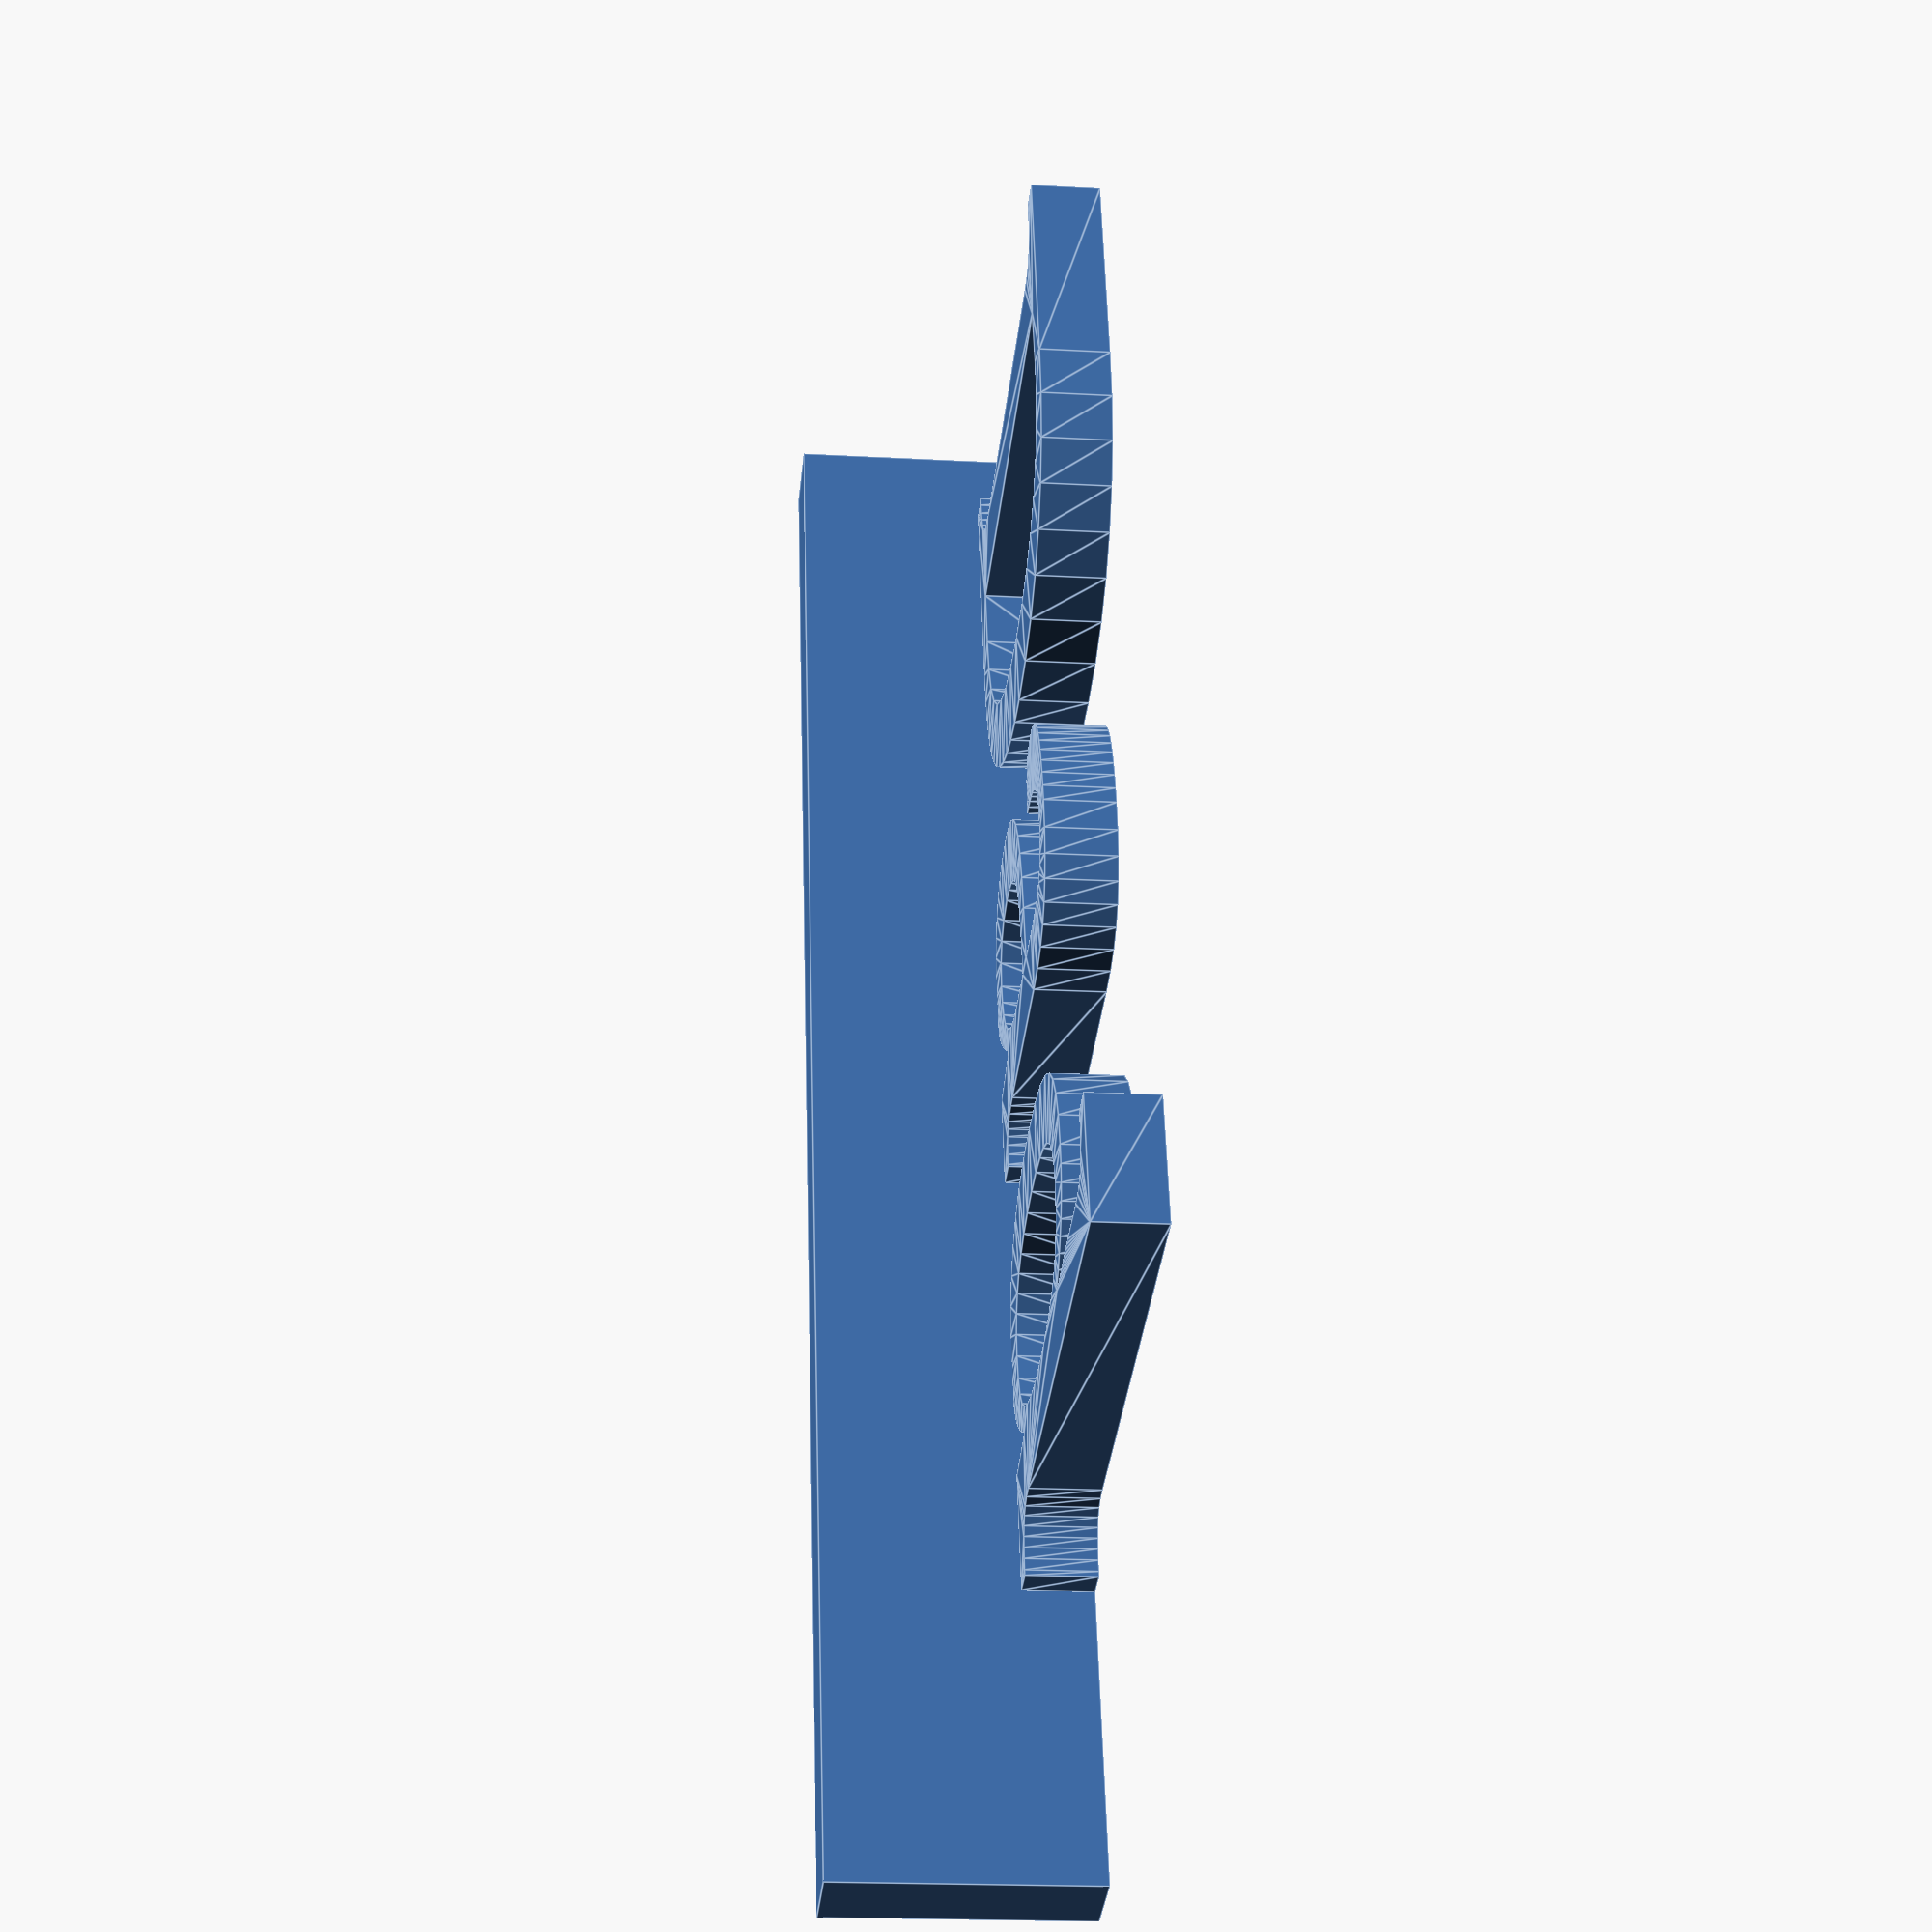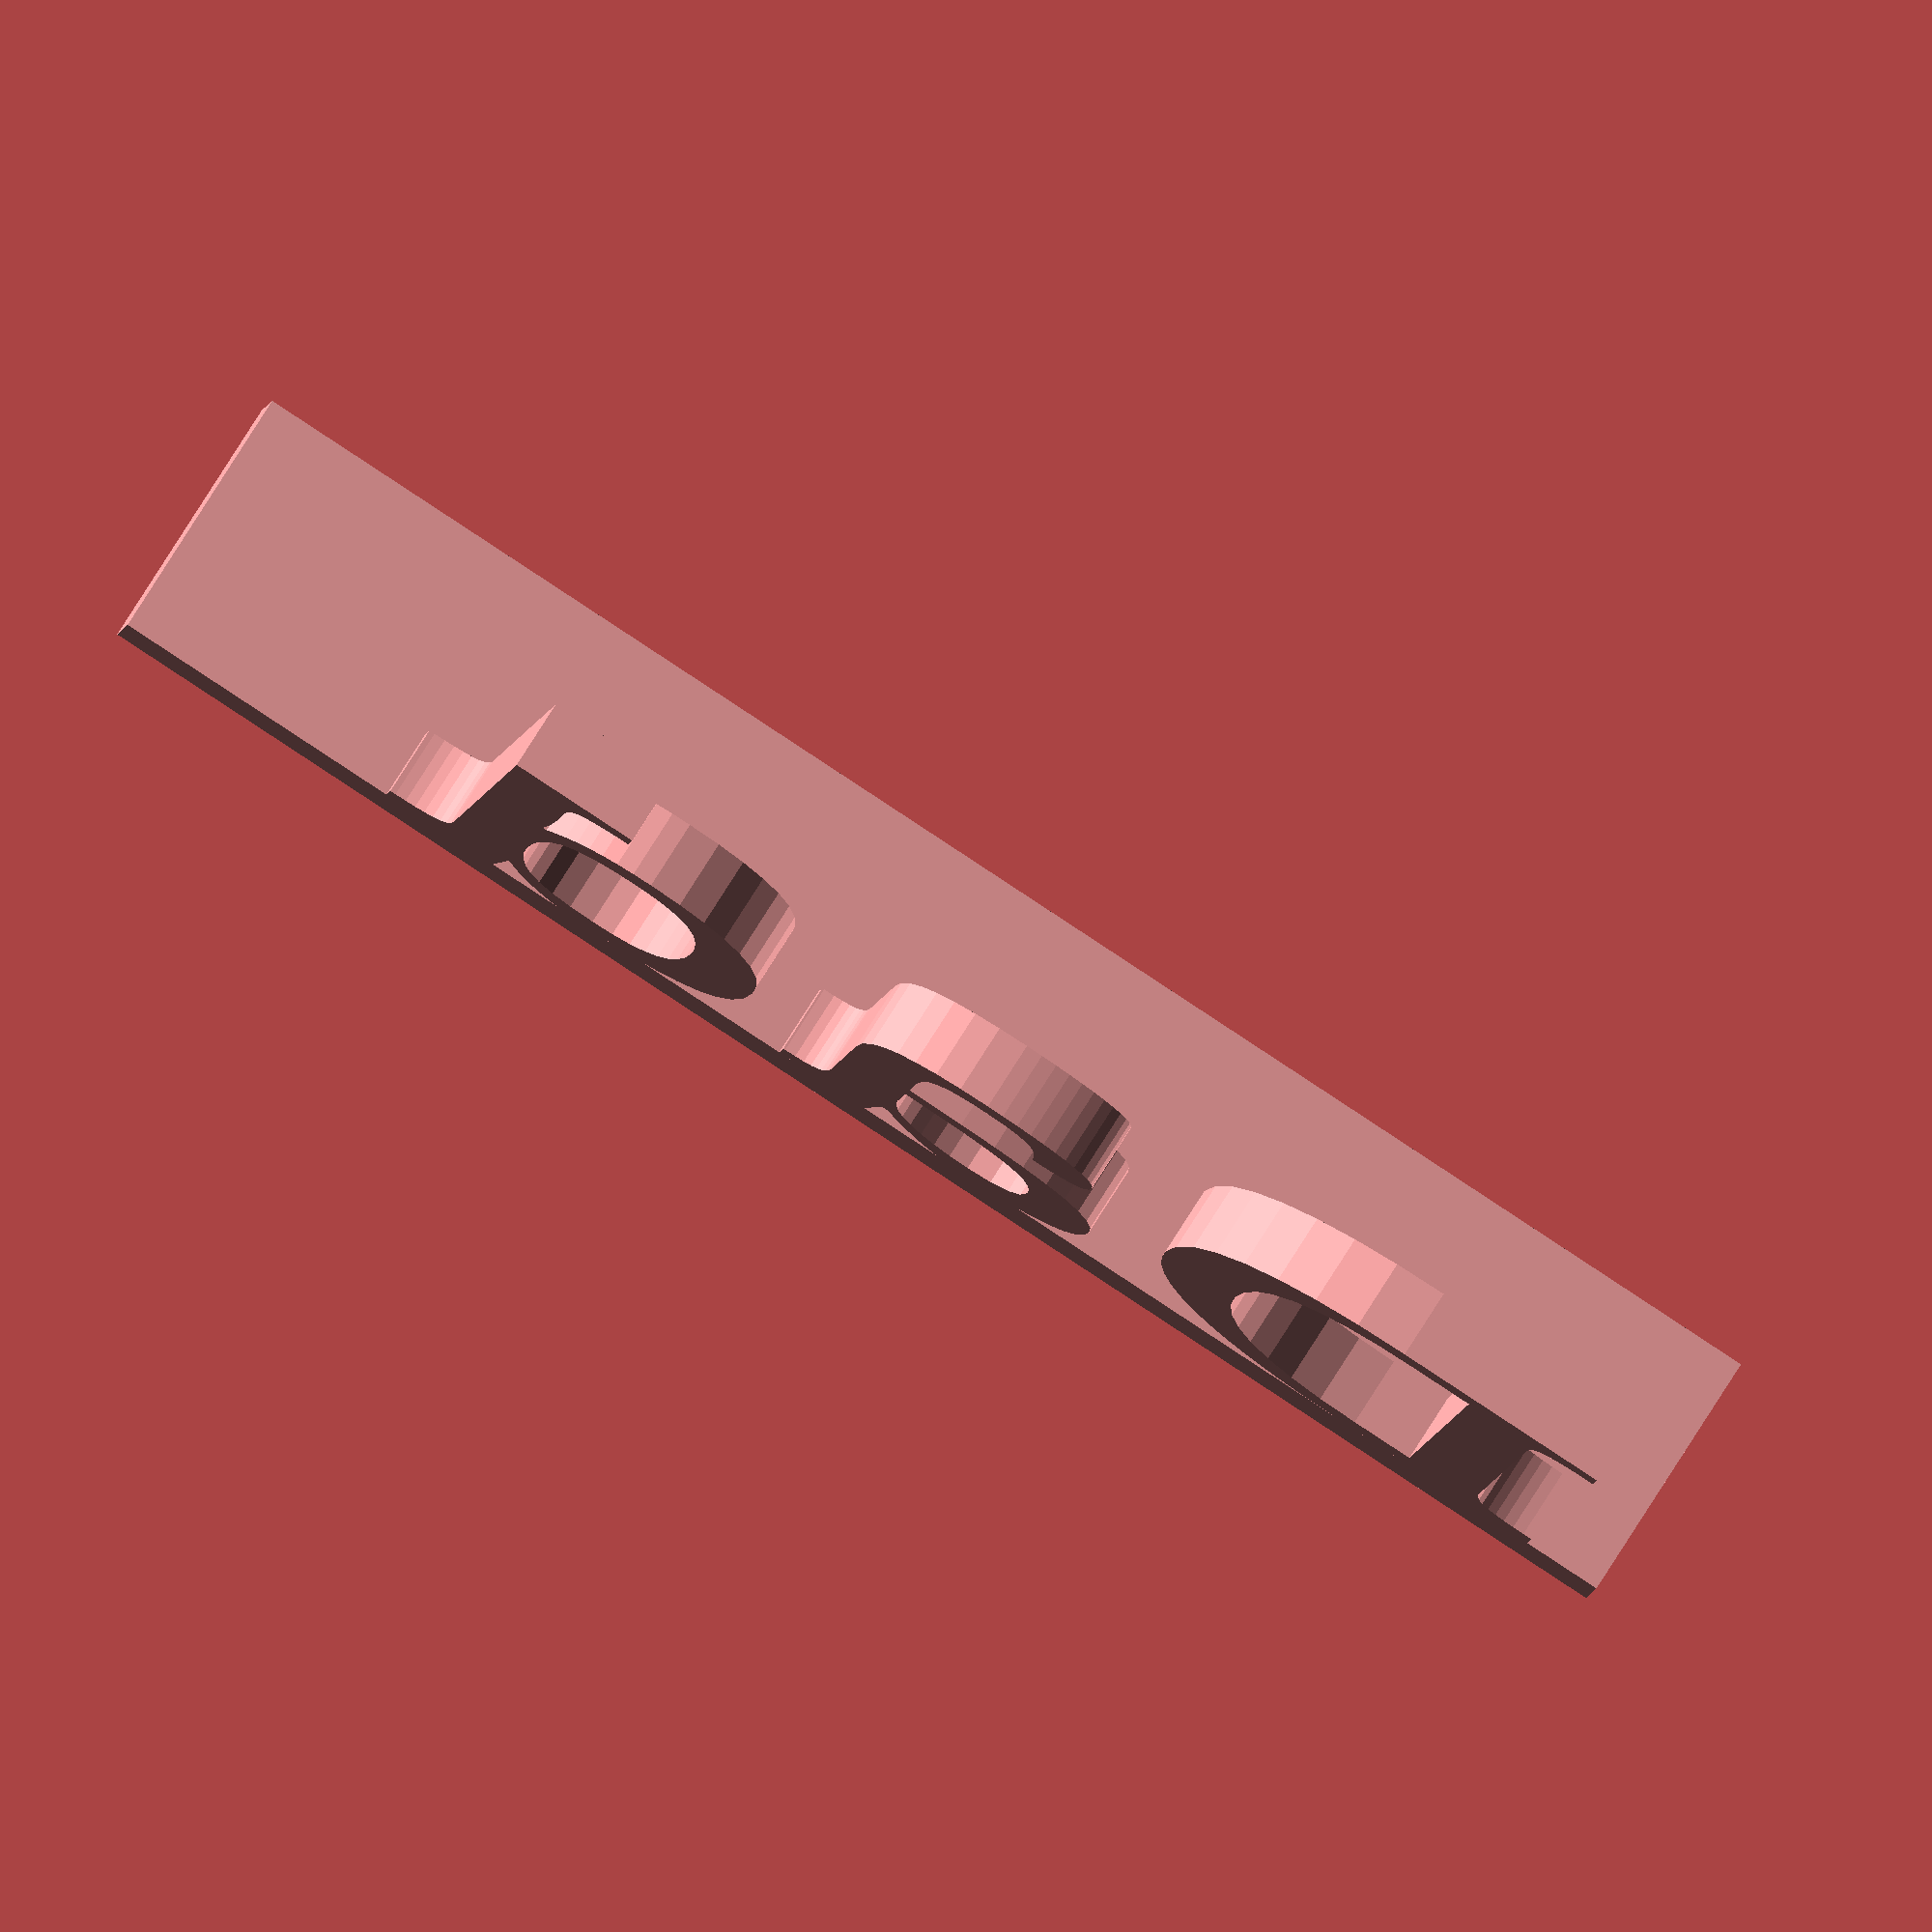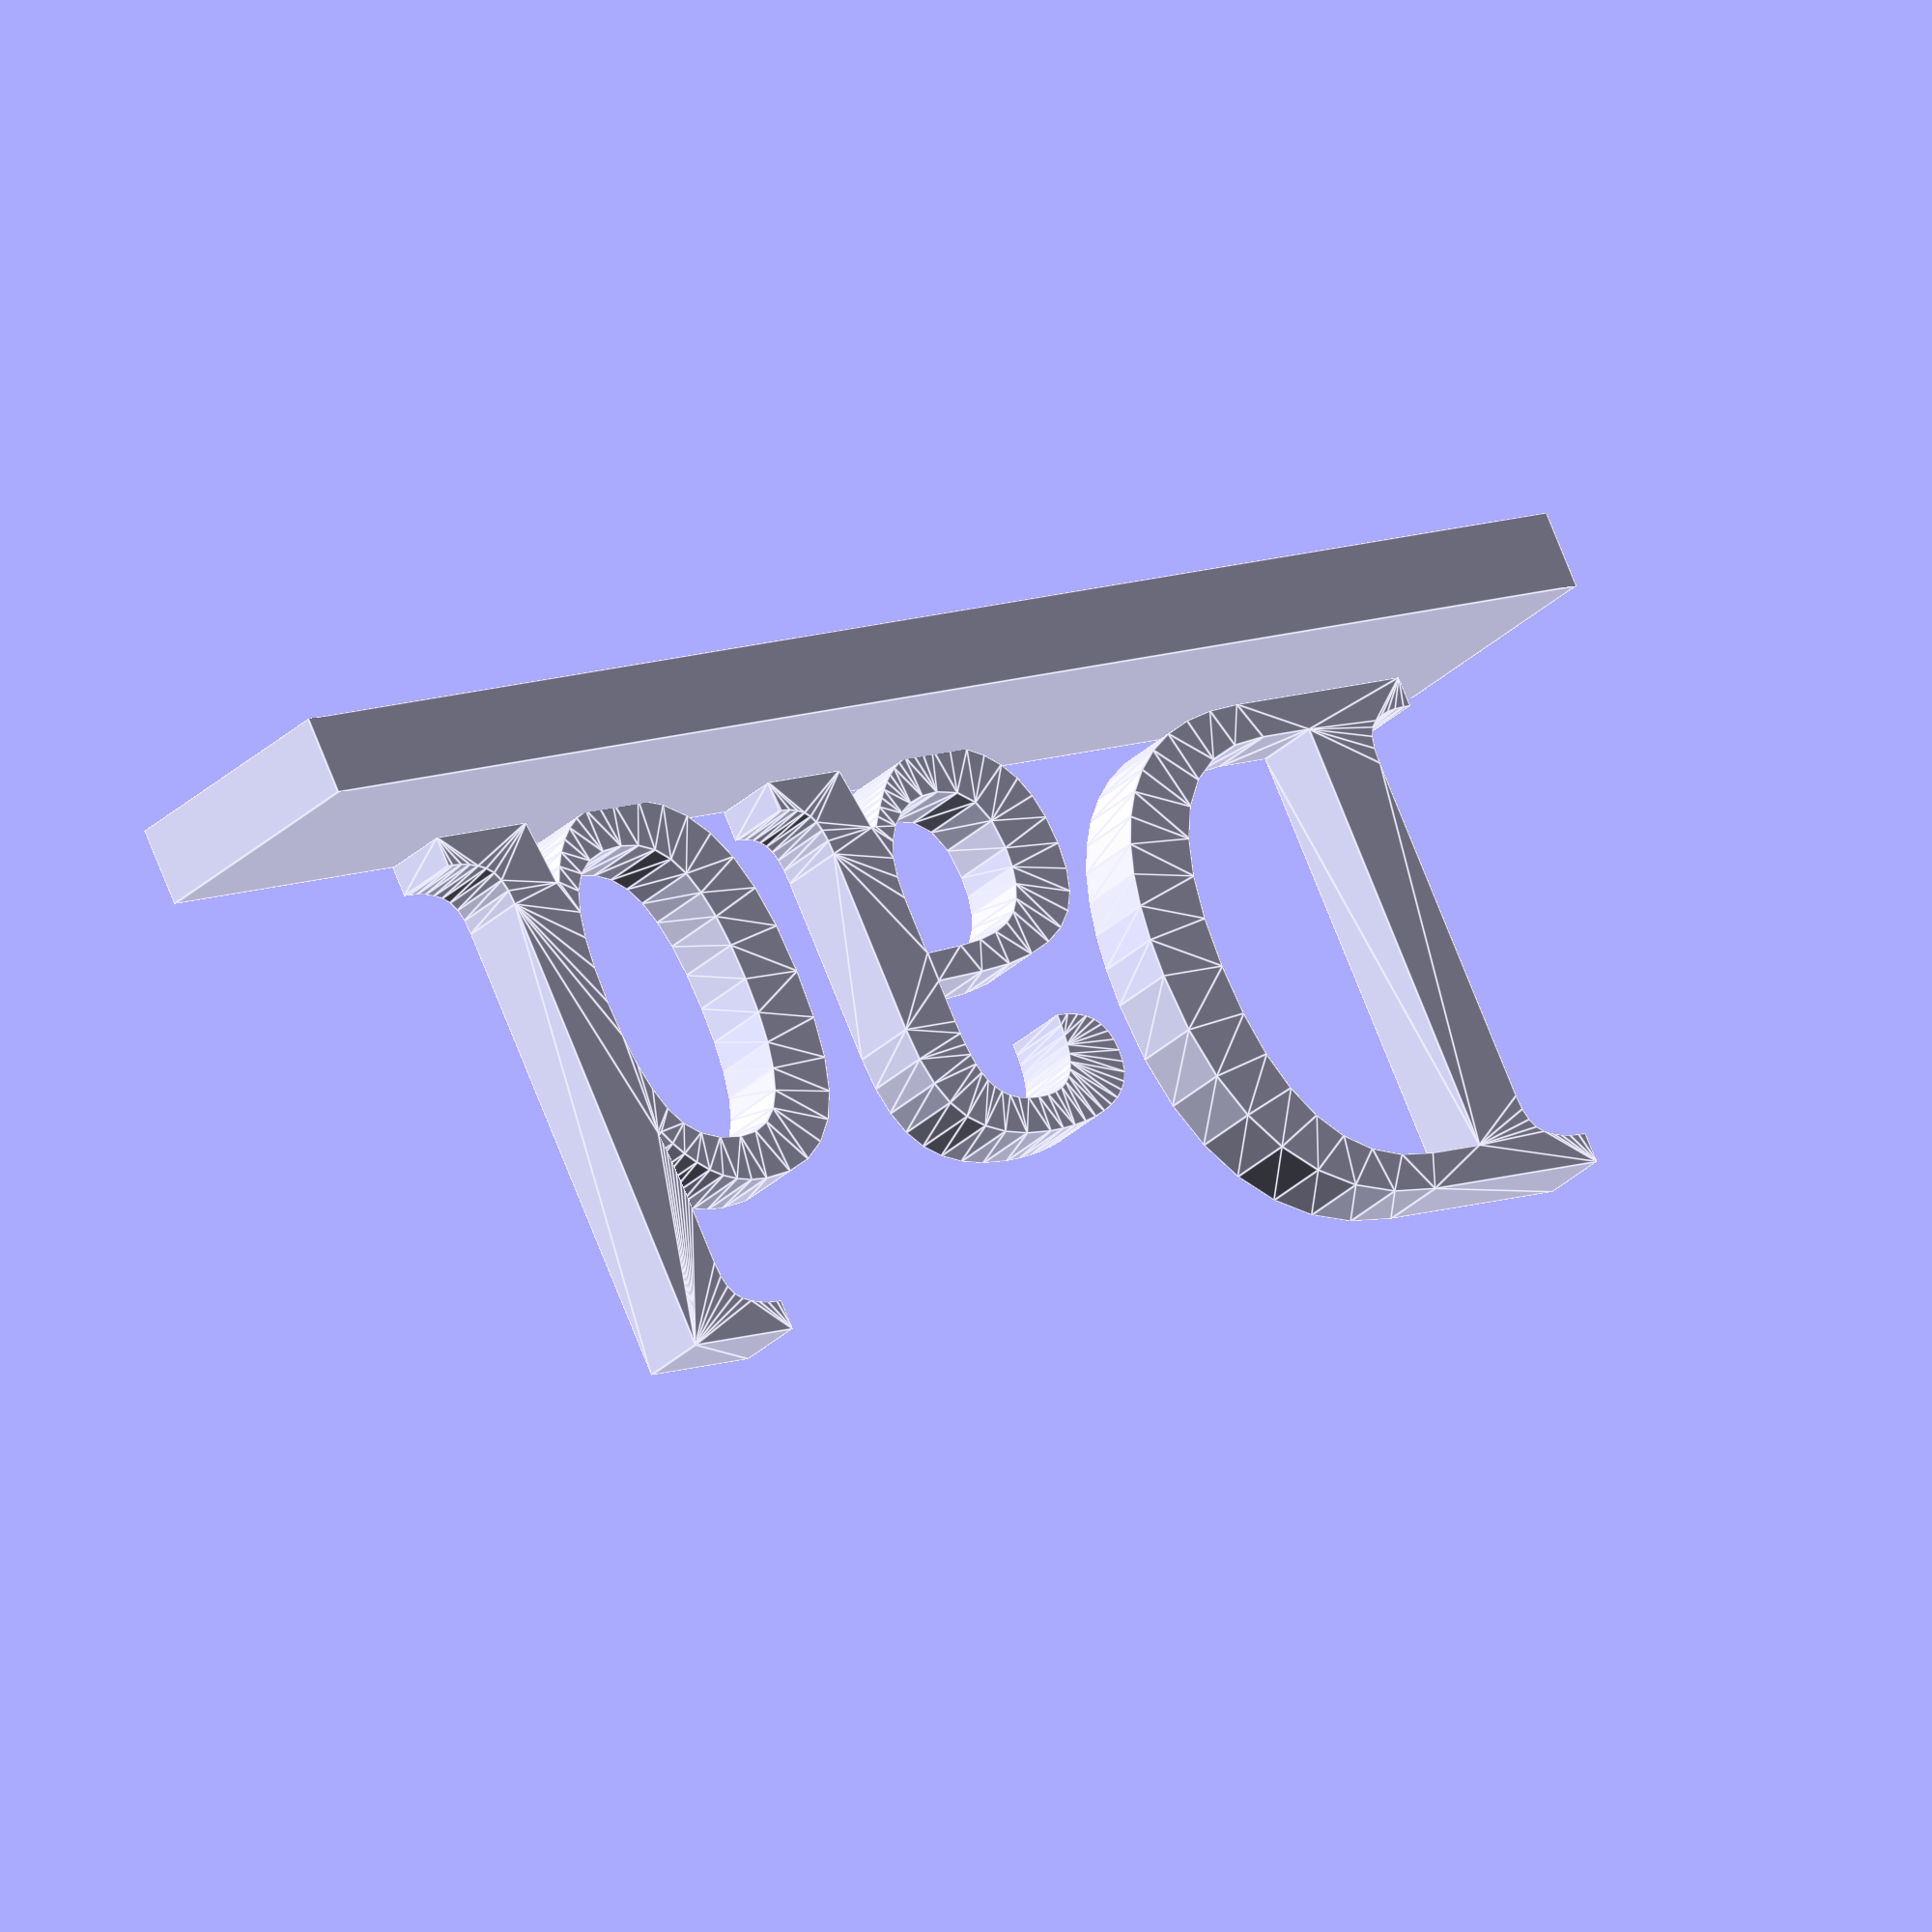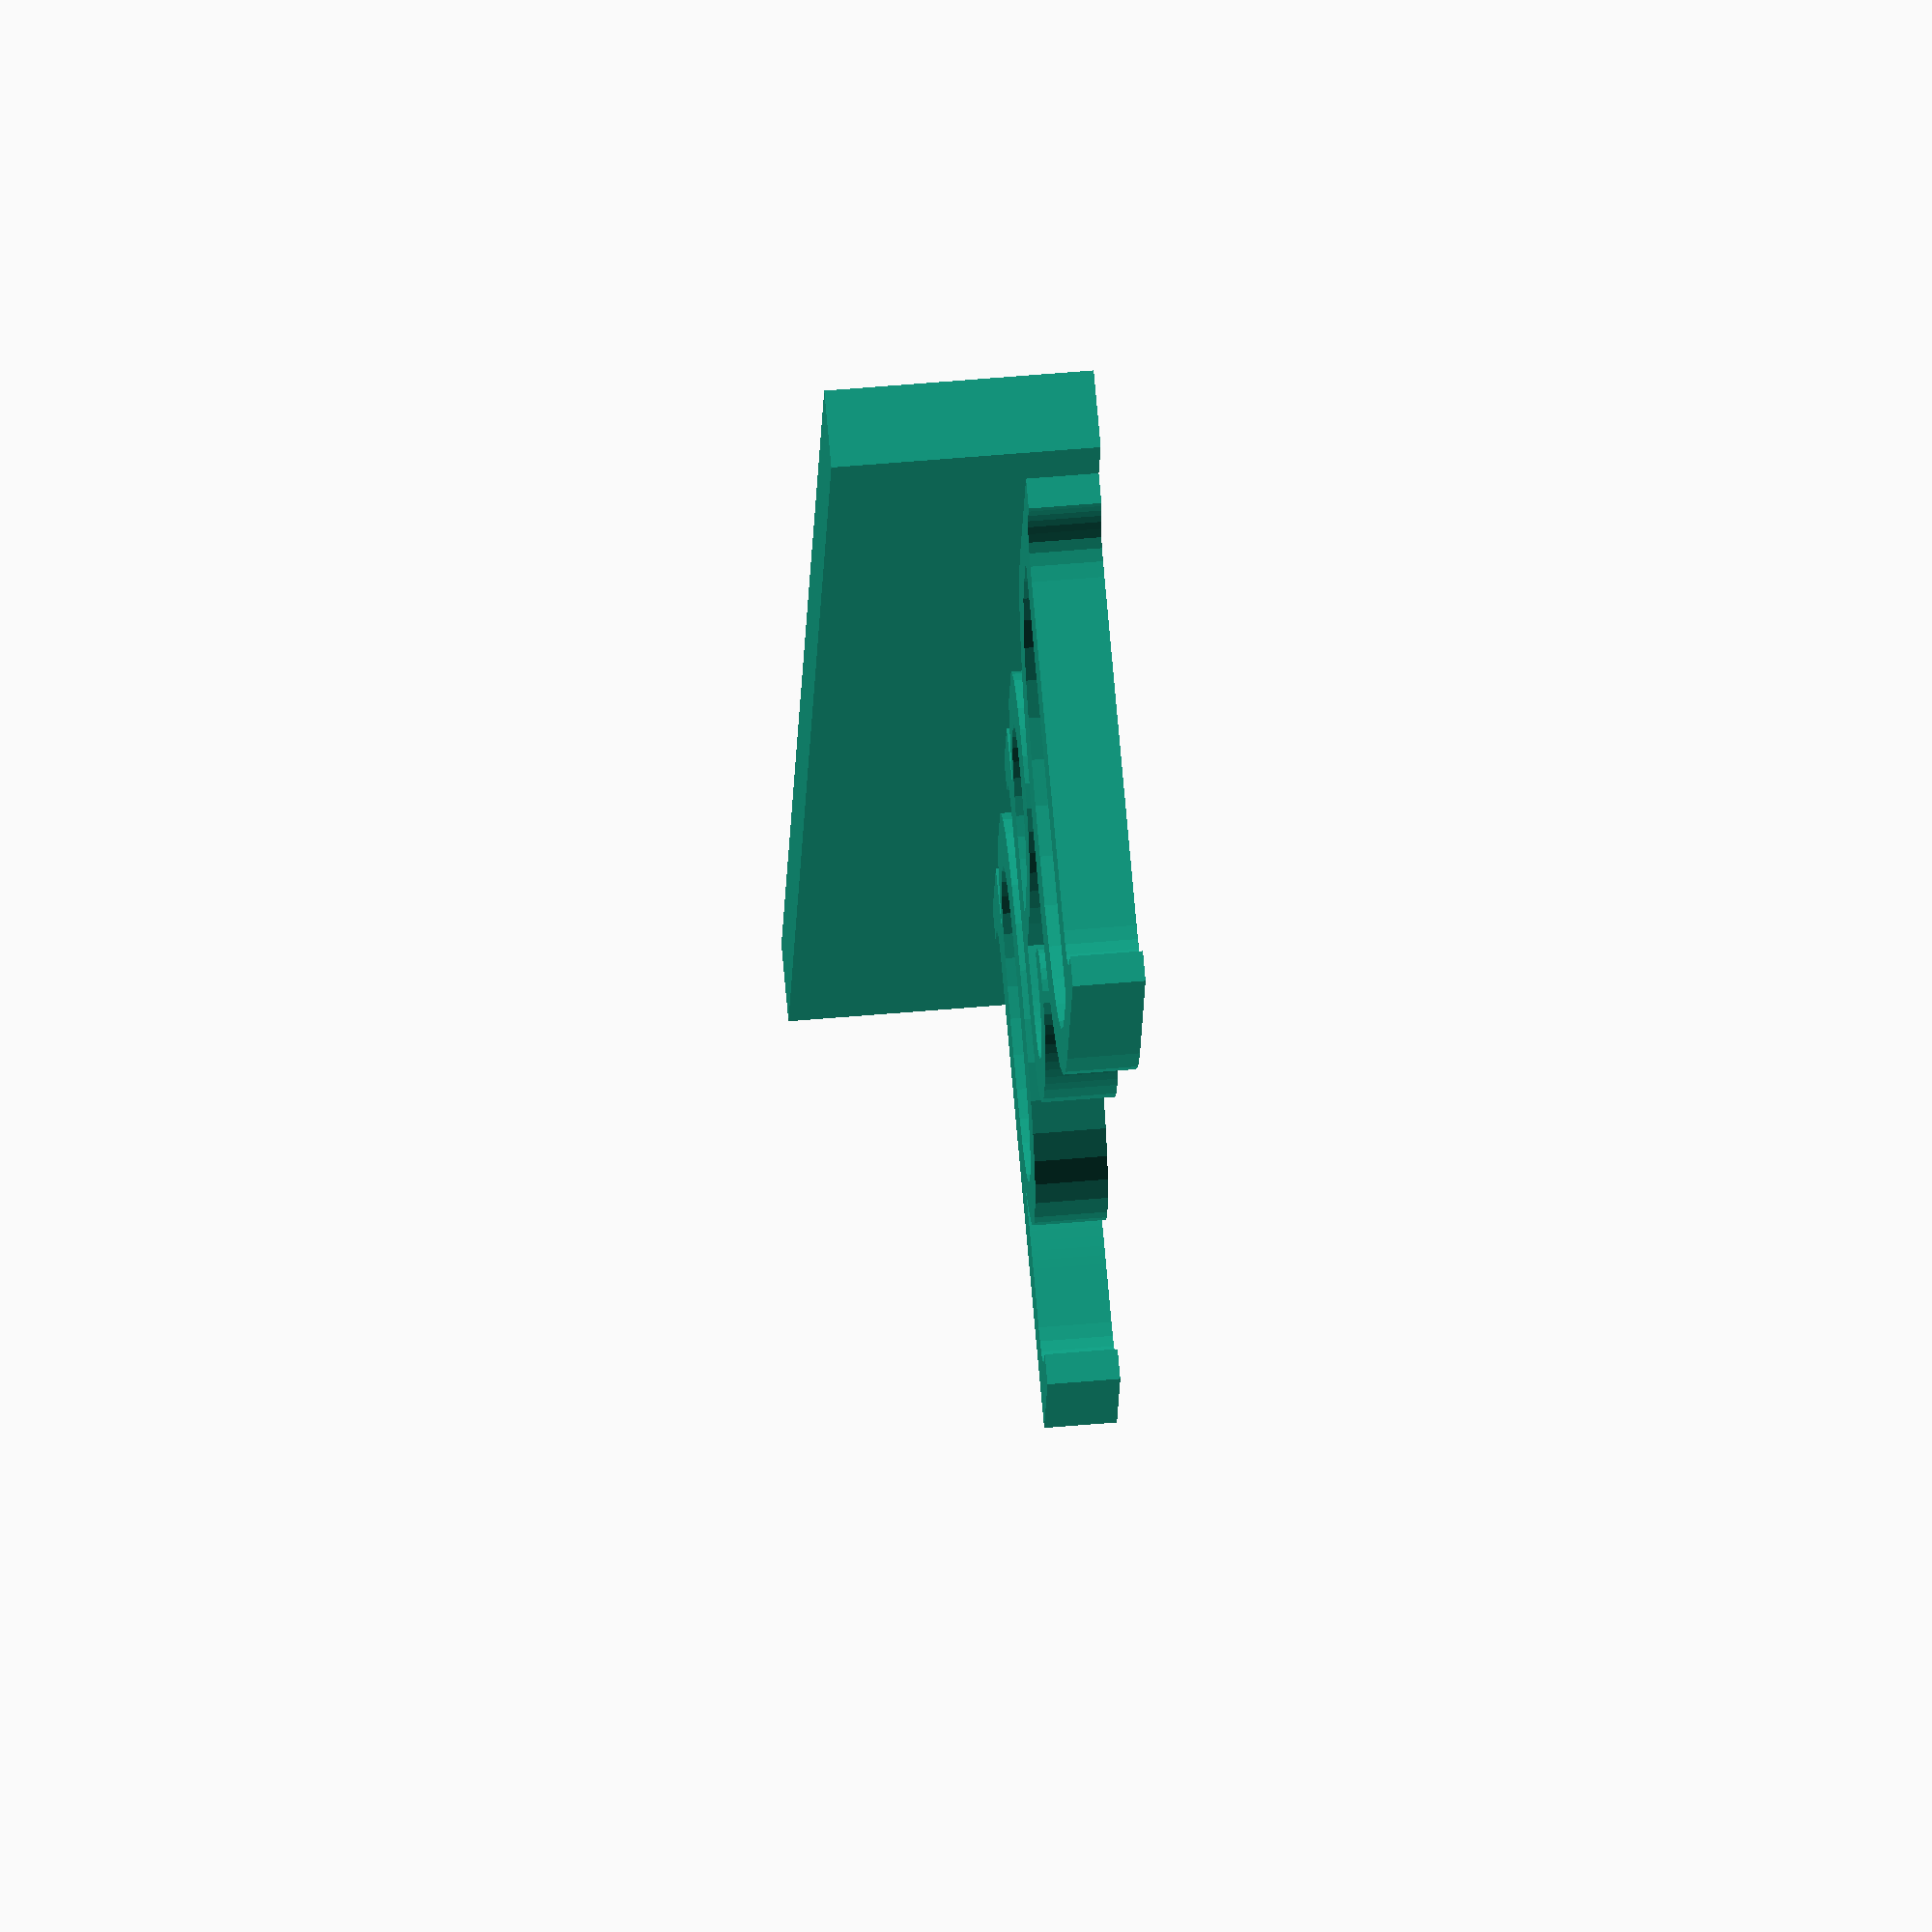
<openscad>


translate([2, 3, 0])
linear_extrude(height=2.7)
    text("Dad", 20, "Georgia");

cube([65, 3, 10]);


</openscad>
<views>
elev=198.8 azim=253.8 roll=96.1 proj=p view=edges
elev=281.5 azim=351.2 roll=212.3 proj=o view=solid
elev=211.4 azim=332.3 roll=217.3 proj=o view=edges
elev=123.9 azim=285.6 roll=95.2 proj=o view=wireframe
</views>
